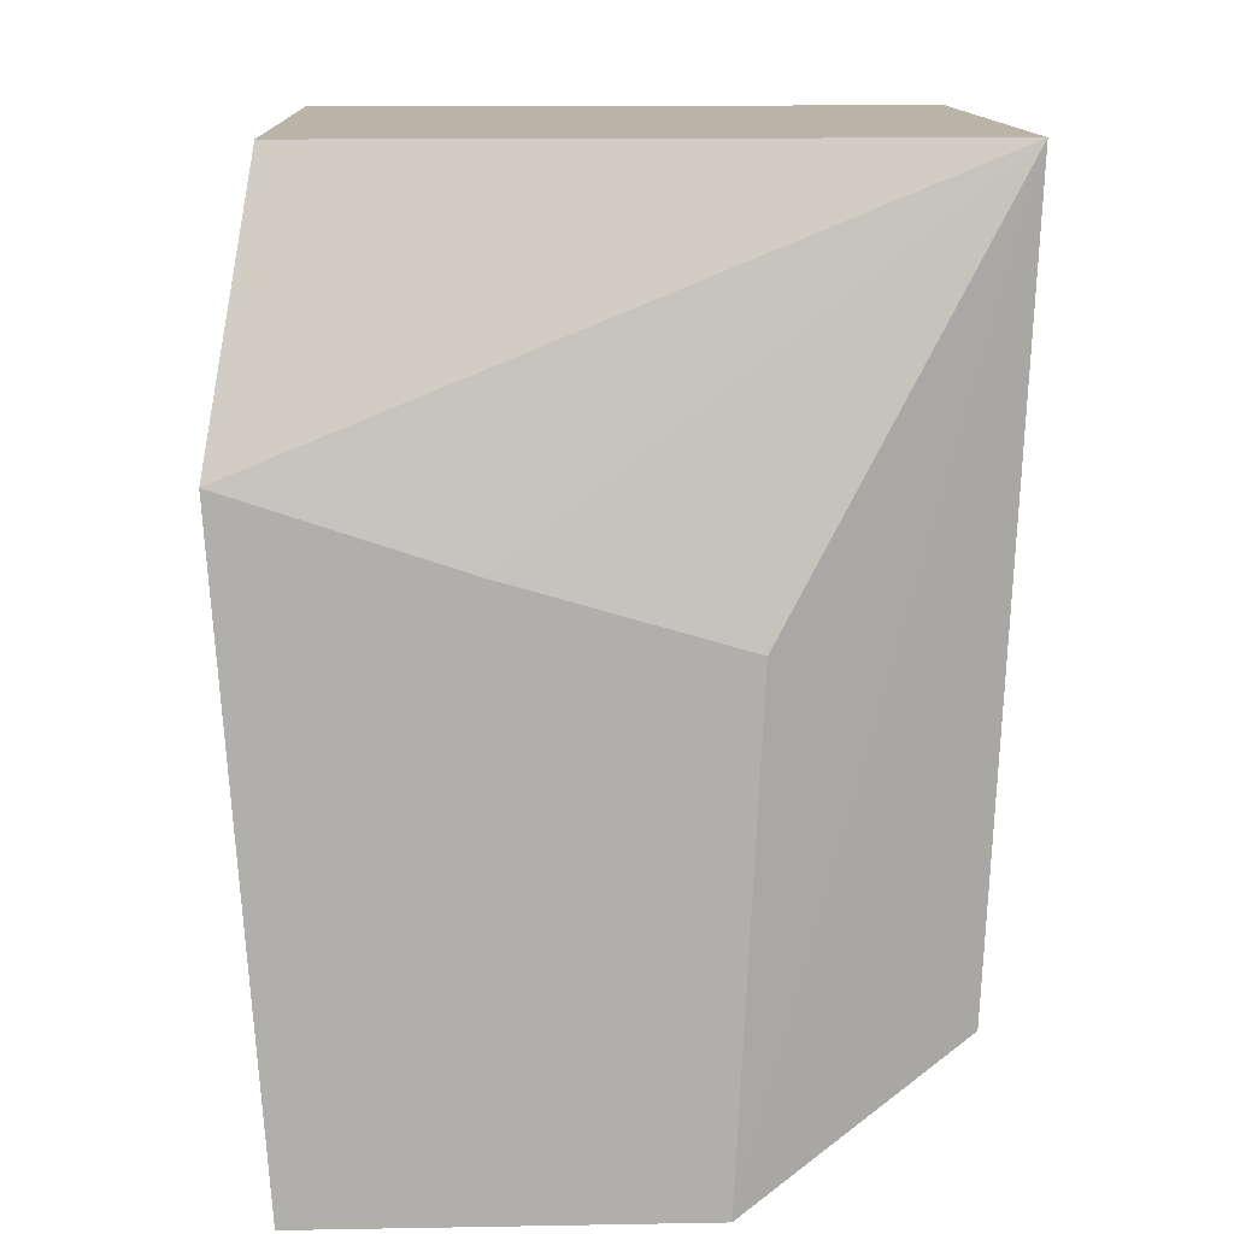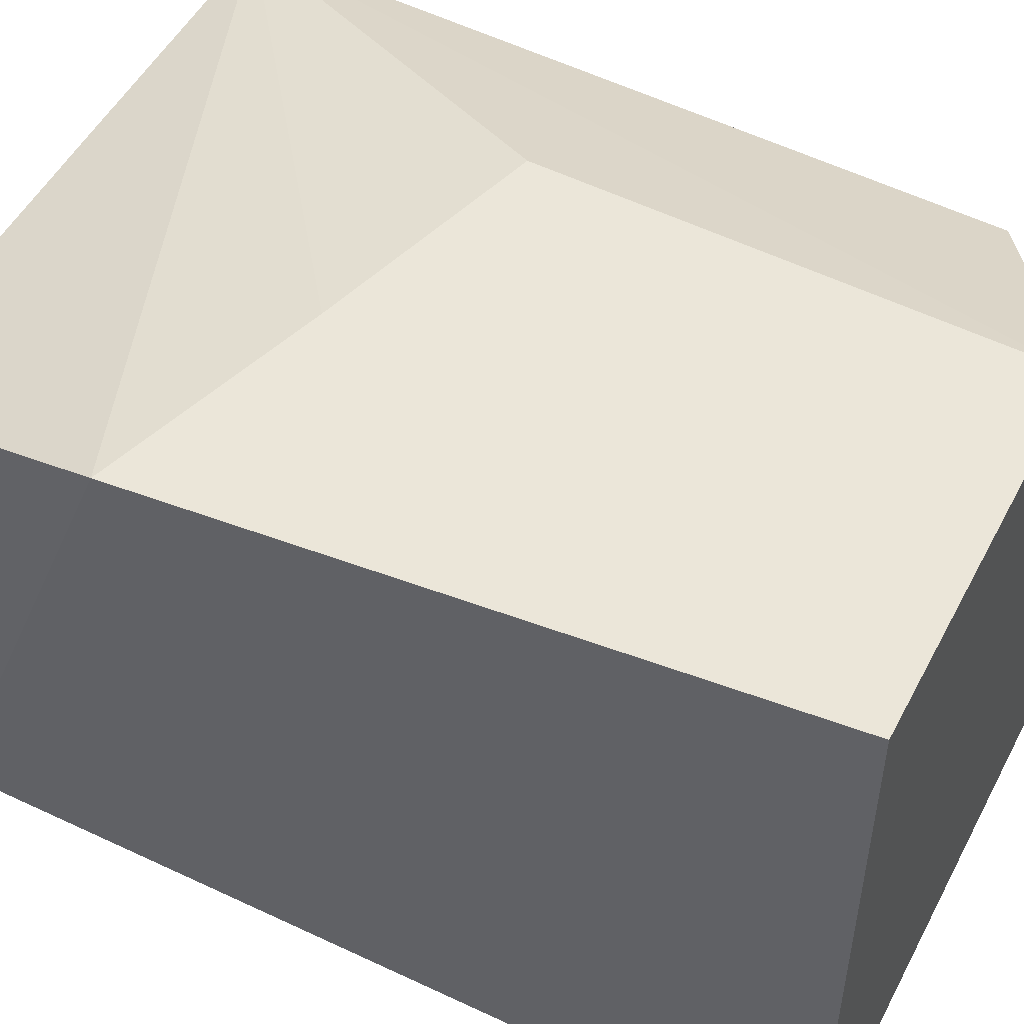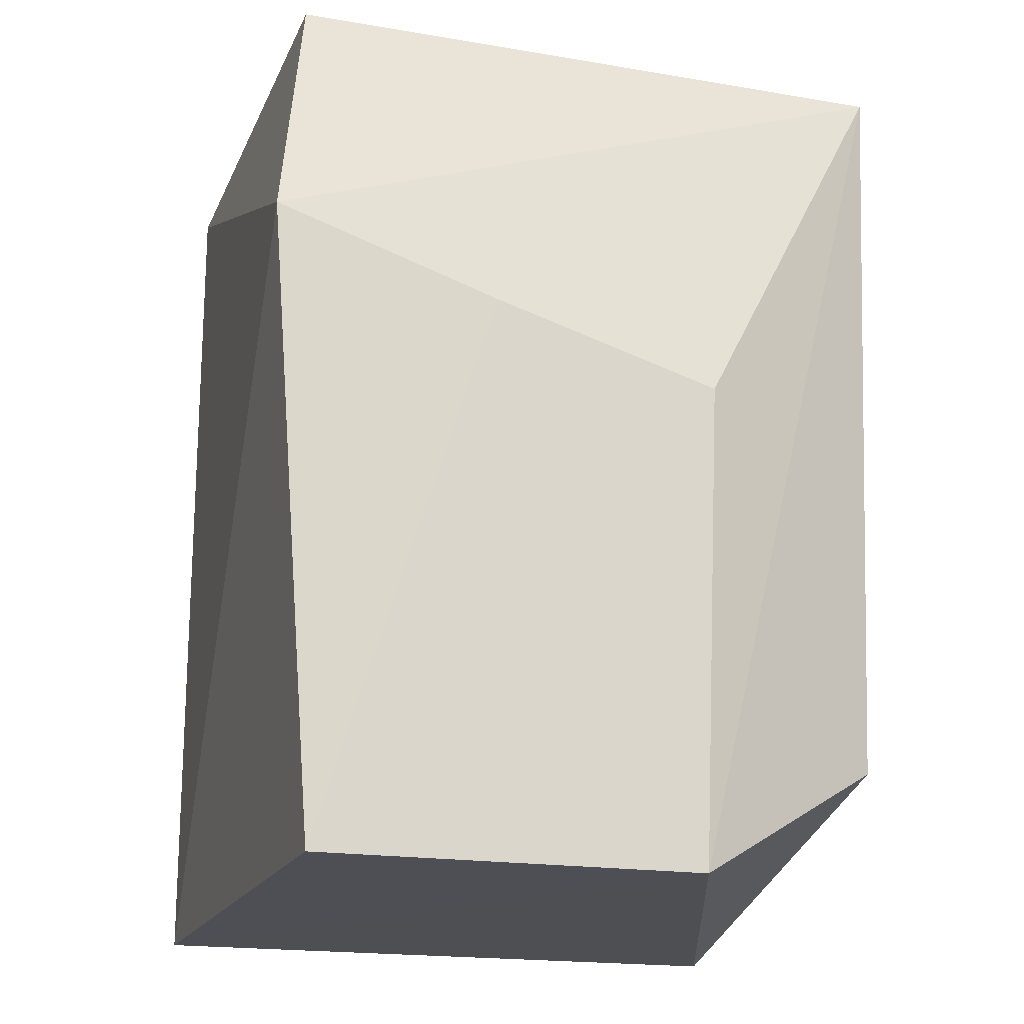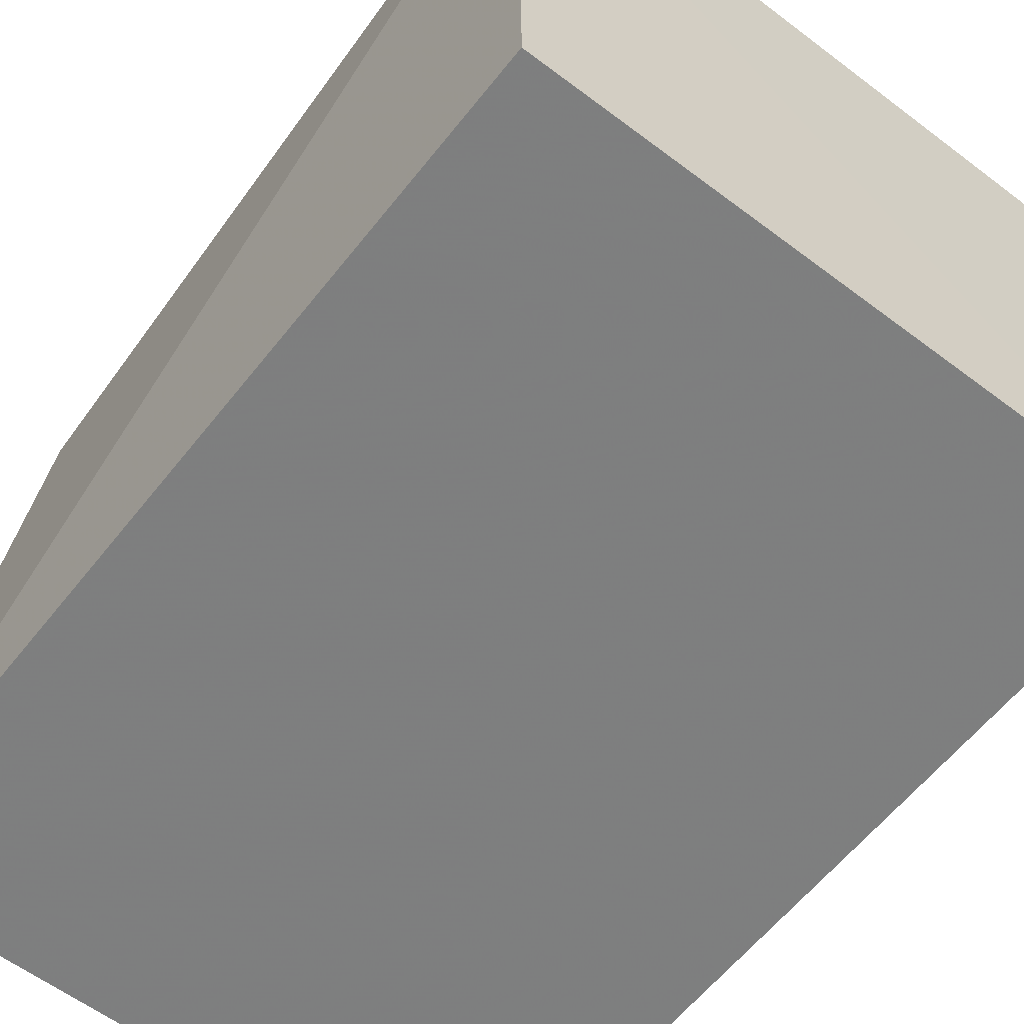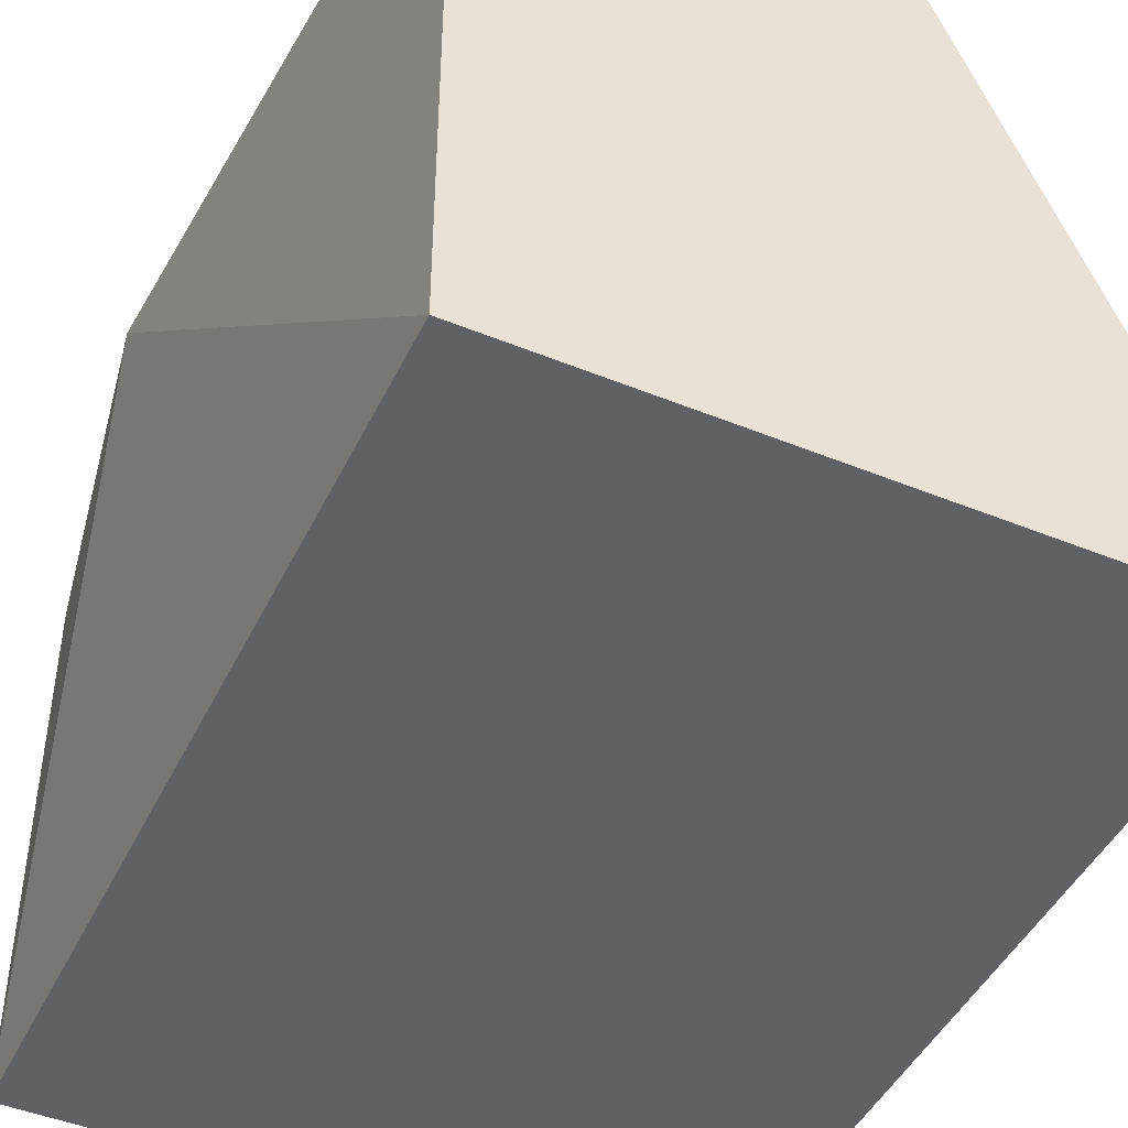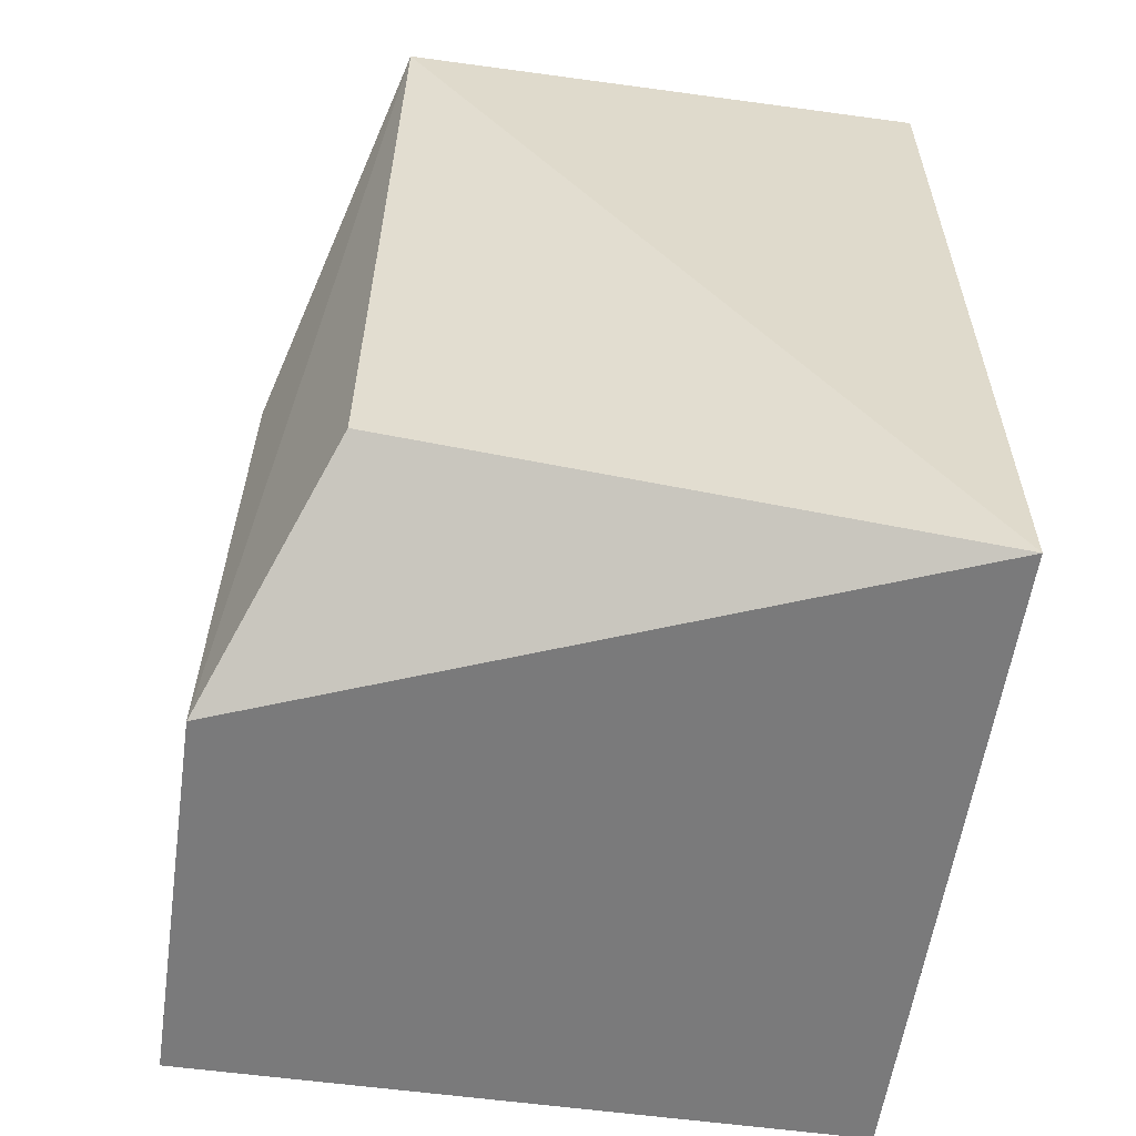
<metadata>
{"format":"obj","ext":"obj","renderer":"f3d","projection":"perspective","resolution":1024,"background":"white","views":[{"elev":13.3,"azim":-2.1,"up":"+Y"},{"elev":51.1,"azim":-62.9,"up":"+Z"},{"elev":-18.2,"azim":-18.1,"up":"+Y"},{"elev":-59.7,"azim":142.0,"up":"+Z"},{"elev":-45.7,"azim":-24.8,"up":"+Z"},{"elev":-58.1,"azim":82.0,"up":"+Y"}]}
</metadata>
<code>
v 0.02437 0.05768 0.0258
v 0.02278 0.023 0.02613
v 0.02438 0.01723 0.001028
v -0.004509 0.05768 0.001292
v -0.006488 0.04567 0.03015
v 0.02437 0.05767 0.001095
v 0.01279 0.01724 0.03079
v -0.004546 0.05768 0.0259
v -0.004521 0.01721 0.001218
v 0.01391 0.03934 0.03032
v 0.01279 0.05768 0.02585
v -0.004551 0.01724 0.03083
v 0.003616 0.04234 0.03032
f 1 2 3
f 6 1 3
f 6 4 1
f 7 2 1
f 7 3 2
f 8 4 5
f 9 6 3
f 9 4 6
f 9 3 7
f 9 5 4
f 10 7 1
f 11 8 5
f 11 5 1
f 11 1 4
f 11 4 8
f 12 9 7
f 12 5 9
f 13 10 1
f 13 1 5
f 13 5 12
f 13 12 7
f 13 7 10

</code>
